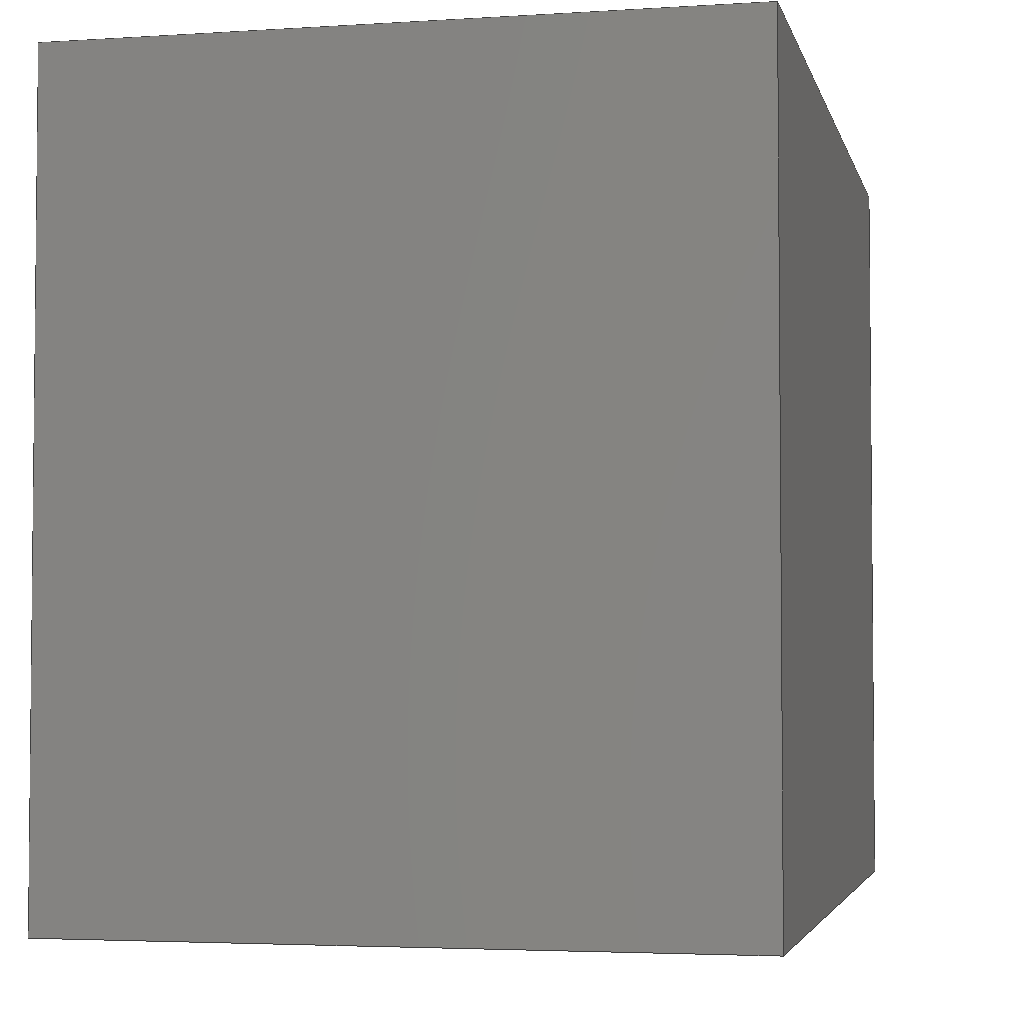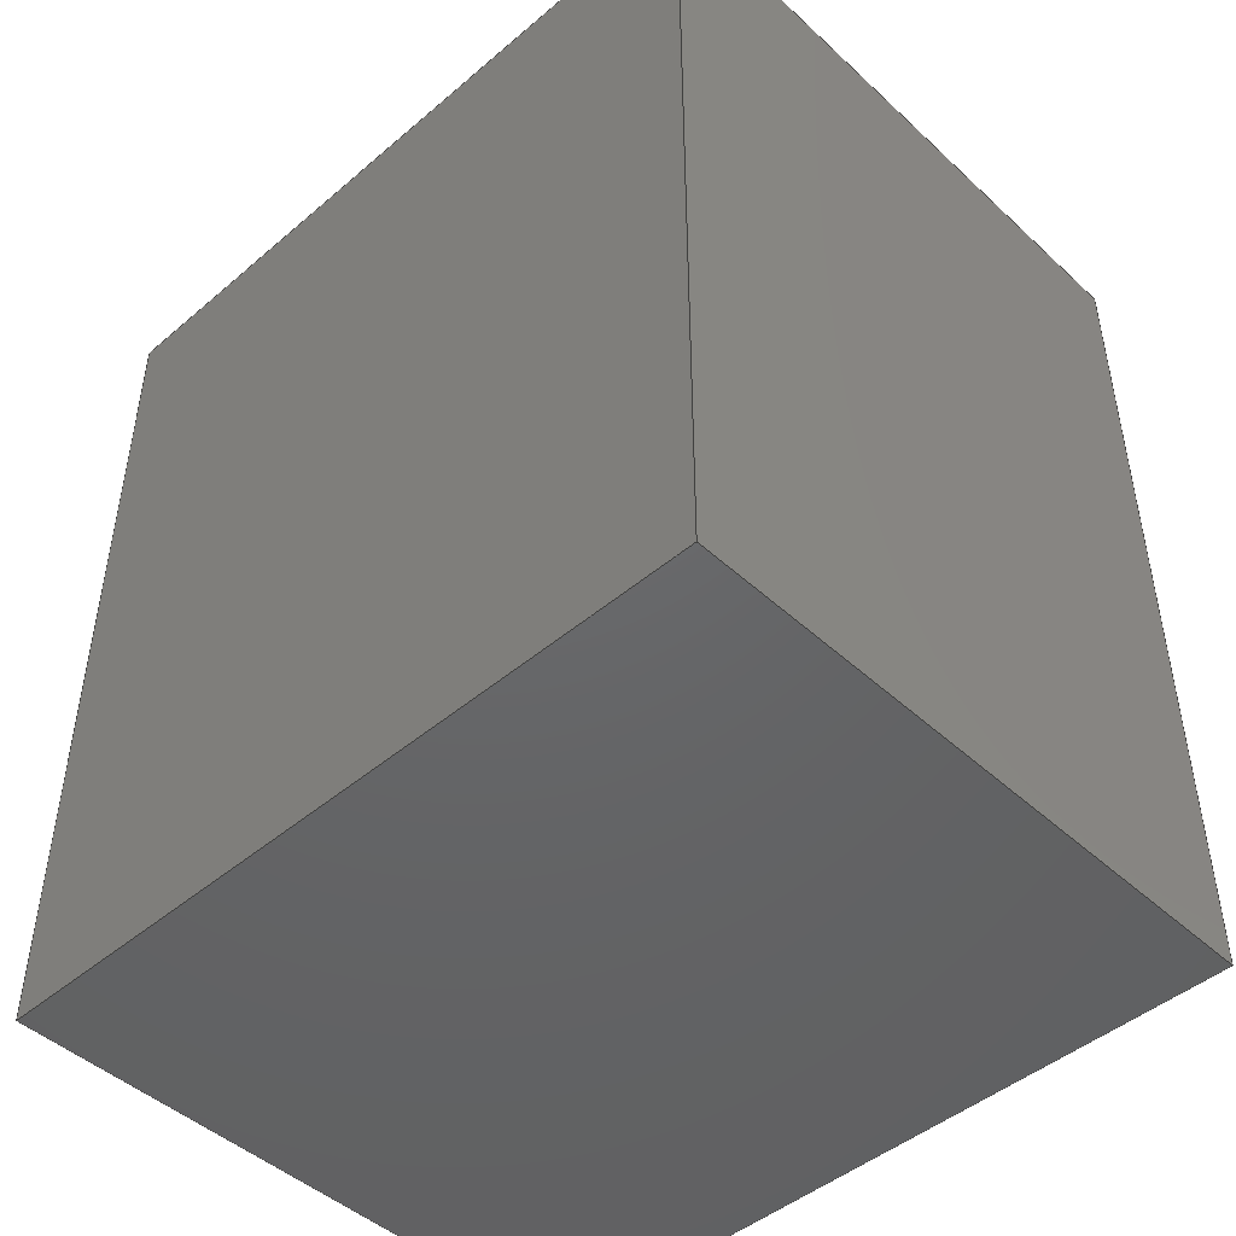
<metadata>
{"format":"step","ext":"step","renderer":"f3d","projection":"perspective","resolution":1024,"background":"white","views":[{"elev":-3.5,"azim":-167.5,"up":"+Y"},{"elev":-46.6,"azim":-46.1,"up":"+Z"}]}
</metadata>
<code>
ISO-10303-21;
DATA;
#1 = MECHANICAL_DESIGN_GEOMETRIC_PRESENTATION_REPRESENTATION( ' ', ( #7, #8, #9, #10, #11, #12, #13, #14, #15, #16 ), #6 );
#2 = PRODUCT_DEFINITION_CONTEXT( '', #17, 'design' );
#3 = APPLICATION_PROTOCOL_DEFINITION( 'international standard', 'automotive_design', 2001, #17 );
#4 = PRODUCT_CATEGORY_RELATIONSHIP( 'NONE', 'NONE', #18, #19 );
#5 = SHAPE_DEFINITION_REPRESENTATION( #20, #21 );
#6 =  ( GEOMETRIC_REPRESENTATION_CONTEXT( 3 )GLOBAL_UNCERTAINTY_ASSIGNED_CONTEXT( ( #22 ) )GLOBAL_UNIT_ASSIGNED_CONTEXT( ( #23, #24, #25 ) )REPRESENTATION_CONTEXT( 'NONE', 'WORKSPACE' ) );
#7 = STYLED_ITEM( '', ( #26 ), #27 );
#8 = STYLED_ITEM( '', ( #28 ), #29 );
#9 = STYLED_ITEM( '', ( #30 ), #31 );
#10 = STYLED_ITEM( '', ( #32 ), #33 );
#11 = STYLED_ITEM( '', ( #34 ), #35 );
#12 = STYLED_ITEM( '', ( #36 ), #37 );
#13 = STYLED_ITEM( '', ( #38 ), #39 );
#14 = STYLED_ITEM( '', ( #40 ), #41 );
#15 = STYLED_ITEM( '', ( #42 ), #43 );
#16 = STYLED_ITEM( '', ( #44 ), #45 );
#17 = APPLICATION_CONTEXT( 'core data for automotive mechanical design processes' );
#18 = PRODUCT_CATEGORY( 'part', 'NONE' );
#19 = PRODUCT_RELATED_PRODUCT_CATEGORY( 'detail', ' ', ( #46 ) );
#20 = PRODUCT_DEFINITION_SHAPE( 'NONE', 'NONE', #47 );
#21 = ADVANCED_BREP_SHAPE_REPRESENTATION( 'Part 1', ( #48, #49 ), #6 );
#22 = UNCERTAINTY_MEASURE_WITH_UNIT( LENGTH_MEASURE( 1e-17 ), #23, '', '' );
#23 =  ( CONVERSION_BASED_UNIT( 'METRE', #50 )LENGTH_UNIT(  )NAMED_UNIT( #51 ) );
#24 =  ( NAMED_UNIT( #52 )PLANE_ANGLE_UNIT(  )SI_UNIT( $, .RADIAN. ) );
#25 =  ( NAMED_UNIT( #52 )SI_UNIT( $, .STERADIAN. )SOLID_ANGLE_UNIT(  ) );
#26 = PRESENTATION_STYLE_ASSIGNMENT( ( #53 ) );
#27 = ADVANCED_FACE( '', ( #54, #55, #56 ), #57, .F. );
#28 = PRESENTATION_STYLE_ASSIGNMENT( ( #58 ) );
#29 = ADVANCED_FACE( '', ( #59 ), #60, .F. );
#30 = PRESENTATION_STYLE_ASSIGNMENT( ( #61 ) );
#31 = ADVANCED_FACE( '', ( #62 ), #63, .T. );
#32 = PRESENTATION_STYLE_ASSIGNMENT( ( #64 ) );
#33 = ADVANCED_FACE( '', ( #65 ), #66, .F. );
#34 = PRESENTATION_STYLE_ASSIGNMENT( ( #67 ) );
#35 = ADVANCED_FACE( '', ( #68, #69 ), #70, .F. );
#36 = PRESENTATION_STYLE_ASSIGNMENT( ( #71 ) );
#37 = ADVANCED_FACE( '', ( #72, #73 ), #74, .F. );
#38 = PRESENTATION_STYLE_ASSIGNMENT( ( #75 ) );
#39 = ADVANCED_FACE( '', ( #76 ), #77, .T. );
#40 = PRESENTATION_STYLE_ASSIGNMENT( ( #78 ) );
#41 = ADVANCED_FACE( '', ( #79, #80 ), #81, .F. );
#42 = PRESENTATION_STYLE_ASSIGNMENT( ( #82 ) );
#43 = ADVANCED_FACE( '', ( #83 ), #84, .T. );
#44 = PRESENTATION_STYLE_ASSIGNMENT( ( #85 ) );
#45 = ADVANCED_FACE( '', ( #86, #87 ), #88, .F. );
#46 = PRODUCT( 'Part 1', 'Part 1', 'PART-Part 1-DESC', ( #89 ) );
#47 = PRODUCT_DEFINITION( 'NONE', 'NONE', #90, #2 );
#48 = MANIFOLD_SOLID_BREP( 'Part 1', #91 );
#49 = AXIS2_PLACEMENT_3D( '', #92, #93, #94 );
#50 = LENGTH_MEASURE_WITH_UNIT( LENGTH_MEASURE( 1 ), #95 );
#51 = DIMENSIONAL_EXPONENTS( 1, 0, 0, 0, 0, 0, 0 );
#52 = DIMENSIONAL_EXPONENTS( 0, 0, 0, 0, 0, 0, 0 );
#53 = SURFACE_STYLE_USAGE( .BOTH., #96 );
#54 = FACE_BOUND( '', #97, .T. );
#55 = FACE_BOUND( '', #98, .T. );
#56 = FACE_OUTER_BOUND( '', #99, .T. );
#57 = PLANE( '', #100 );
#58 = SURFACE_STYLE_USAGE( .BOTH., #101 );
#59 = FACE_OUTER_BOUND( '', #102, .T. );
#60 = PLANE( '', #103 );
#61 = SURFACE_STYLE_USAGE( .BOTH., #104 );
#62 = FACE_OUTER_BOUND( '', #105, .T. );
#63 = PLANE( '', #106 );
#64 = SURFACE_STYLE_USAGE( .BOTH., #107 );
#65 = FACE_OUTER_BOUND( '', #108, .T. );
#66 = PLANE( '', #109 );
#67 = SURFACE_STYLE_USAGE( .BOTH., #110 );
#68 = FACE_OUTER_BOUND( '', #111, .T. );
#69 = FACE_BOUND( '', #112, .T. );
#70 = CONICAL_SURFACE( '', #113, 0.8572, 1.03 );
#71 = SURFACE_STYLE_USAGE( .BOTH., #114 );
#72 = FACE_OUTER_BOUND( '', #115, .T. );
#73 = FACE_OUTER_BOUND( '', #116, .T. );
#74 = CYLINDRICAL_SURFACE( '', #117, 0.0033 );
#75 = SURFACE_STYLE_USAGE( .BOTH., #118 );
#76 = FACE_OUTER_BOUND( '', #119, .T. );
#77 = PLANE( '', #120 );
#78 = SURFACE_STYLE_USAGE( .BOTH., #121 );
#79 = FACE_OUTER_BOUND( '', #122, .T. );
#80 = FACE_OUTER_BOUND( '', #123, .T. );
#81 = CYLINDRICAL_SURFACE( '', #124, 0.0033 );
#82 = SURFACE_STYLE_USAGE( .BOTH., #125 );
#83 = FACE_OUTER_BOUND( '', #126, .T. );
#84 = PLANE( '', #127 );
#85 = SURFACE_STYLE_USAGE( .BOTH., #128 );
#86 = FACE_OUTER_BOUND( '', #129, .T. );
#87 = FACE_BOUND( '', #130, .T. );
#88 = CONICAL_SURFACE( '', #131, 0.8572, 1.03 );
#89 = PRODUCT_CONTEXT( '', #17, 'mechanical' );
#90 = PRODUCT_DEFINITION_FORMATION_WITH_SPECIFIED_SOURCE( ' ', 'NONE', #46, .NOT_KNOWN. );
#91 = CLOSED_SHELL( '', ( #45, #37, #29, #27, #31, #43, #39, #33, #41, #35 ) );
#92 = CARTESIAN_POINT( '', ( 0, 0, 0 ) );
#93 = DIRECTION( '', ( 0, 0, 1 ) );
#94 = DIRECTION( '', ( 1, 0, 0 ) );
#95 =  ( LENGTH_UNIT(  )NAMED_UNIT( #51 )SI_UNIT( $, .METRE. ) );
#96 = SURFACE_SIDE_STYLE( '', ( #132 ) );
#97 = EDGE_LOOP( '', ( #133 ) );
#98 = EDGE_LOOP( '', ( #134 ) );
#99 = EDGE_LOOP( '', ( #135, #136, #137, #138 ) );
#100 = AXIS2_PLACEMENT_3D( '', #139, #140, #141 );
#101 = SURFACE_SIDE_STYLE( '', ( #142 ) );
#102 = EDGE_LOOP( '', ( #143, #144, #145, #146 ) );
#103 = AXIS2_PLACEMENT_3D( '', #147, #148, #149 );
#104 = SURFACE_SIDE_STYLE( '', ( #150 ) );
#105 = EDGE_LOOP( '', ( #151, #152, #153, #154 ) );
#106 = AXIS2_PLACEMENT_3D( '', #155, #156, #157 );
#107 = SURFACE_SIDE_STYLE( '', ( #158 ) );
#108 = EDGE_LOOP( '', ( #159, #160, #161, #162 ) );
#109 = AXIS2_PLACEMENT_3D( '', #163, #164, #165 );
#110 = SURFACE_SIDE_STYLE( '', ( #166 ) );
#111 = EDGE_LOOP( '', ( #167 ) );
#112 = VERTEX_LOOP( '', #168 );
#113 = AXIS2_PLACEMENT_3D( '', #169, #170, #171 );
#114 = SURFACE_SIDE_STYLE( '', ( #172 ) );
#115 = EDGE_LOOP( '', ( #173 ) );
#116 = EDGE_LOOP( '', ( #174 ) );
#117 = AXIS2_PLACEMENT_3D( '', #175, #176, #177 );
#118 = SURFACE_SIDE_STYLE( '', ( #178 ) );
#119 = EDGE_LOOP( '', ( #179, #180, #181, #182 ) );
#120 = AXIS2_PLACEMENT_3D( '', #183, #184, #185 );
#121 = SURFACE_SIDE_STYLE( '', ( #186 ) );
#122 = EDGE_LOOP( '', ( #187 ) );
#123 = EDGE_LOOP( '', ( #188 ) );
#124 = AXIS2_PLACEMENT_3D( '', #189, #190, #191 );
#125 = SURFACE_SIDE_STYLE( '', ( #192 ) );
#126 = EDGE_LOOP( '', ( #193, #194, #195, #196 ) );
#127 = AXIS2_PLACEMENT_3D( '', #197, #198, #199 );
#128 = SURFACE_SIDE_STYLE( '', ( #200 ) );
#129 = EDGE_LOOP( '', ( #201 ) );
#130 = VERTEX_LOOP( '', #202 );
#131 = AXIS2_PLACEMENT_3D( '', #203, #204, #205 );
#132 = SURFACE_STYLE_FILL_AREA( #206 );
#133 = ORIENTED_EDGE( '', *, *, #207, .F. );
#134 = ORIENTED_EDGE( '', *, *, #208, .F. );
#135 = ORIENTED_EDGE( '', *, *, #209, .T. );
#136 = ORIENTED_EDGE( '', *, *, #210, .F. );
#137 = ORIENTED_EDGE( '', *, *, #211, .F. );
#138 = ORIENTED_EDGE( '', *, *, #212, .T. );
#139 = CARTESIAN_POINT( '', ( 0.0003031, -0.1524, 0.0889 ) );
#140 = DIRECTION( '', ( 1.225e-16, 0, -1 ) );
#141 = DIRECTION( '', ( -1, 0, -1.225e-16 ) );
#142 = SURFACE_STYLE_FILL_AREA( #213 );
#143 = ORIENTED_EDGE( '', *, *, #214, .T. );
#144 = ORIENTED_EDGE( '', *, *, #212, .F. );
#145 = ORIENTED_EDGE( '', *, *, #215, .F. );
#146 = ORIENTED_EDGE( '', *, *, #216, .T. );
#147 = CARTESIAN_POINT( '', ( 0.06289, -0.1524, -0.03688 ) );
#148 = DIRECTION( '', ( -1, 0, 0 ) );
#149 = DIRECTION( '', ( 0, 0, 1 ) );
#150 = SURFACE_STYLE_FILL_AREA( #217 );
#151 = ORIENTED_EDGE( '', *, *, #218, .F. );
#152 = ORIENTED_EDGE( '', *, *, #216, .F. );
#153 = ORIENTED_EDGE( '', *, *, #219, .T. );
#154 = ORIENTED_EDGE( '', *, *, #220, .T. );
#155 = CARTESIAN_POINT( '', ( -0.0006061, -0.1524, -0.0889 ) );
#156 = DIRECTION( '', ( 0, 0, -1 ) );
#157 = DIRECTION( '', ( -1, 0, 0 ) );
#158 = SURFACE_STYLE_FILL_AREA( #221 );
#159 = ORIENTED_EDGE( '', *, *, #214, .F. );
#160 = ORIENTED_EDGE( '', *, *, #218, .T. );
#161 = ORIENTED_EDGE( '', *, *, #222, .T. );
#162 = ORIENTED_EDGE( '', *, *, #209, .F. );
#163 = CARTESIAN_POINT( '', ( -0.0006061, 0, -5.551e-17 ) );
#164 = DIRECTION( '', ( 0, -1, 0 ) );
#165 = DIRECTION( '', ( 1, 0, 0 ) );
#166 = SURFACE_STYLE_FILL_AREA( #223 );
#167 = ORIENTED_EDGE( '', *, *, #224, .T. );
#168 = VERTEX_POINT( '', #225 );
#169 = CARTESIAN_POINT( '', ( -0.03389, -0.07884, 0.5893 ) );
#170 = DIRECTION( '', ( -0, -0, 1 ) );
#171 = DIRECTION( '', ( 1, 0, 0 ) );
#172 = SURFACE_STYLE_FILL_AREA( #226 );
#173 = ORIENTED_EDGE( '', *, *, #207, .T. );
#174 = ORIENTED_EDGE( '', *, *, #227, .F. );
#175 = CARTESIAN_POINT( '', ( 0.02827, -0.04177, 0.08156 ) );
#176 = DIRECTION( '', ( -0, -0, -1 ) );
#177 = DIRECTION( '', ( 1, 0, 0 ) );
#178 = SURFACE_STYLE_FILL_AREA( #228 );
#179 = ORIENTED_EDGE( '', *, *, #222, .F. );
#180 = ORIENTED_EDGE( '', *, *, #220, .F. );
#181 = ORIENTED_EDGE( '', *, *, #229, .T. );
#182 = ORIENTED_EDGE( '', *, *, #210, .T. );
#183 = CARTESIAN_POINT( '', ( -0.06411, -0.1524, -0.03688 ) );
#184 = DIRECTION( '', ( -1, 0, 0 ) );
#185 = DIRECTION( '', ( 0, 0, 1 ) );
#186 = SURFACE_STYLE_FILL_AREA( #230 );
#187 = ORIENTED_EDGE( '', *, *, #208, .T. );
#188 = ORIENTED_EDGE( '', *, *, #224, .F. );
#189 = CARTESIAN_POINT( '', ( -0.03389, -0.07884, 0.08156 ) );
#190 = DIRECTION( '', ( -0, -0, -1 ) );
#191 = DIRECTION( '', ( 1, 0, 0 ) );
#192 = SURFACE_STYLE_FILL_AREA( #231 );
#193 = ORIENTED_EDGE( '', *, *, #215, .T. );
#194 = ORIENTED_EDGE( '', *, *, #211, .T. );
#195 = ORIENTED_EDGE( '', *, *, #229, .F. );
#196 = ORIENTED_EDGE( '', *, *, #219, .F. );
#197 = CARTESIAN_POINT( '', ( -0.0006061, -0.1524, -5.551e-17 ) );
#198 = DIRECTION( '', ( 0, -1, 0 ) );
#199 = DIRECTION( '', ( 1, 0, 0 ) );
#200 = SURFACE_STYLE_FILL_AREA( #232 );
#201 = ORIENTED_EDGE( '', *, *, #227, .T. );
#202 = VERTEX_POINT( '', #233 );
#203 = CARTESIAN_POINT( '', ( 0.02827, -0.04177, 0.5893 ) );
#204 = DIRECTION( '', ( -0, -0, 1 ) );
#205 = DIRECTION( '', ( 1, 0, 0 ) );
#206 = FILL_AREA_STYLE( '', ( #234 ) );
#207 = EDGE_CURVE( '', #235, #235, #236, .T. );
#208 = EDGE_CURVE( '', #237, #237, #238, .T. );
#209 = EDGE_CURVE( '', #239, #240, #241, .T. );
#210 = EDGE_CURVE( '', #242, #240, #243, .T. );
#211 = EDGE_CURVE( '', #244, #242, #245, .T. );
#212 = EDGE_CURVE( '', #244, #239, #246, .T. );
#213 = FILL_AREA_STYLE( '', ( #247 ) );
#214 = EDGE_CURVE( '', #248, #239, #249, .T. );
#215 = EDGE_CURVE( '', #250, #244, #251, .T. );
#216 = EDGE_CURVE( '', #250, #248, #252, .T. );
#217 = FILL_AREA_STYLE( '', ( #253 ) );
#218 = EDGE_CURVE( '', #248, #254, #255, .T. );
#219 = EDGE_CURVE( '', #250, #256, #257, .T. );
#220 = EDGE_CURVE( '', #256, #254, #258, .T. );
#221 = FILL_AREA_STYLE( '', ( #259 ) );
#222 = EDGE_CURVE( '', #254, #240, #260, .T. );
#223 = FILL_AREA_STYLE( '', ( #261 ) );
#224 = EDGE_CURVE( '', #262, #262, #263, .T. );
#225 = CARTESIAN_POINT( '', ( -0.03389, -0.07884, 0.07422 ) );
#226 = FILL_AREA_STYLE( '', ( #264 ) );
#227 = EDGE_CURVE( '', #265, #265, #266, .T. );
#228 = FILL_AREA_STYLE( '', ( #267 ) );
#229 = EDGE_CURVE( '', #256, #242, #268, .T. );
#230 = FILL_AREA_STYLE( '', ( #269 ) );
#231 = FILL_AREA_STYLE( '', ( #270 ) );
#232 = FILL_AREA_STYLE( '', ( #271 ) );
#233 = CARTESIAN_POINT( '', ( 0.02827, -0.04177, 0.07422 ) );
#234 = FILL_AREA_STYLE_COLOUR( '', #272 );
#235 = VERTEX_POINT( '', #273 );
#236 = CIRCLE( '', #274, 0.0033 );
#237 = VERTEX_POINT( '', #275 );
#238 = CIRCLE( '', #276, 0.0033 );
#239 = VERTEX_POINT( '', #277 );
#240 = VERTEX_POINT( '', #278 );
#241 = LINE( '', #279, #280 );
#242 = VERTEX_POINT( '', #281 );
#243 = LINE( '', #282, #283 );
#244 = VERTEX_POINT( '', #284 );
#245 = LINE( '', #285, #286 );
#246 = LINE( '', #287, #288 );
#247 = FILL_AREA_STYLE_COLOUR( '', #289 );
#248 = VERTEX_POINT( '', #290 );
#249 = LINE( '', #291, #292 );
#250 = VERTEX_POINT( '', #293 );
#251 = LINE( '', #294, #295 );
#252 = LINE( '', #296, #297 );
#253 = FILL_AREA_STYLE_COLOUR( '', #298 );
#254 = VERTEX_POINT( '', #299 );
#255 = LINE( '', #300, #301 );
#256 = VERTEX_POINT( '', #302 );
#257 = LINE( '', #303, #304 );
#258 = LINE( '', #305, #306 );
#259 = FILL_AREA_STYLE_COLOUR( '', #307 );
#260 = LINE( '', #308, #309 );
#261 = FILL_AREA_STYLE_COLOUR( '', #310 );
#262 = VERTEX_POINT( '', #311 );
#263 = CIRCLE( '', #312, 0.0033 );
#264 = FILL_AREA_STYLE_COLOUR( '', #313 );
#265 = VERTEX_POINT( '', #314 );
#266 = CIRCLE( '', #315, 0.0033 );
#267 = FILL_AREA_STYLE_COLOUR( '', #316 );
#268 = LINE( '', #317, #318 );
#269 = FILL_AREA_STYLE_COLOUR( '', #319 );
#270 = FILL_AREA_STYLE_COLOUR( '', #320 );
#271 = FILL_AREA_STYLE_COLOUR( '', #321 );
#272 = COLOUR_RGB( '', 0.6039, 0.6471, 0.6863 );
#273 = CARTESIAN_POINT( '', ( 0.03157, -0.04177, 0.0889 ) );
#274 = AXIS2_PLACEMENT_3D( '', #322, #323, #324 );
#275 = CARTESIAN_POINT( '', ( -0.03059, -0.07884, 0.0889 ) );
#276 = AXIS2_PLACEMENT_3D( '', #325, #326, #327 );
#277 = CARTESIAN_POINT( '', ( 0.06289, 0, 0.0889 ) );
#278 = CARTESIAN_POINT( '', ( -0.06411, 0, 0.0889 ) );
#279 = CARTESIAN_POINT( '', ( 0.0003031, 0, 0.0889 ) );
#280 = VECTOR( '', #328, 1 );
#281 = CARTESIAN_POINT( '', ( -0.06411, -0.1524, 0.0889 ) );
#282 = CARTESIAN_POINT( '', ( -0.06411, -0.1524, 0.0889 ) );
#283 = VECTOR( '', #329, 1 );
#284 = CARTESIAN_POINT( '', ( 0.06289, -0.1524, 0.0889 ) );
#285 = CARTESIAN_POINT( '', ( 0.0003031, -0.1524, 0.0889 ) );
#286 = VECTOR( '', #330, 1 );
#287 = CARTESIAN_POINT( '', ( 0.06289, -0.1524, 0.0889 ) );
#288 = VECTOR( '', #331, 1 );
#289 = COLOUR_RGB( '', 0.6039, 0.6471, 0.6863 );
#290 = CARTESIAN_POINT( '', ( 0.06289, 0, -0.0889 ) );
#291 = CARTESIAN_POINT( '', ( 0.06289, 0, -0.03688 ) );
#292 = VECTOR( '', #332, 1 );
#293 = CARTESIAN_POINT( '', ( 0.06289, -0.1524, -0.0889 ) );
#294 = CARTESIAN_POINT( '', ( 0.06289, -0.1524, -0.03688 ) );
#295 = VECTOR( '', #333, 1 );
#296 = CARTESIAN_POINT( '', ( 0.06289, -0.1524, -0.0889 ) );
#297 = VECTOR( '', #334, 1 );
#298 = COLOUR_RGB( '', 0.6039, 0.6471, 0.6863 );
#299 = CARTESIAN_POINT( '', ( -0.06411, 0, -0.0889 ) );
#300 = CARTESIAN_POINT( '', ( -0.0006061, 0, -0.0889 ) );
#301 = VECTOR( '', #335, 1 );
#302 = CARTESIAN_POINT( '', ( -0.06411, -0.1524, -0.0889 ) );
#303 = CARTESIAN_POINT( '', ( -0.0006061, -0.1524, -0.0889 ) );
#304 = VECTOR( '', #336, 1 );
#305 = CARTESIAN_POINT( '', ( -0.06411, -0.1524, -0.0889 ) );
#306 = VECTOR( '', #337, 1 );
#307 = COLOUR_RGB( '', 0.6039, 0.6471, 0.6863 );
#308 = CARTESIAN_POINT( '', ( -0.06411, 0, -0.03688 ) );
#309 = VECTOR( '', #338, 1 );
#310 = COLOUR_RGB( '', 0.6039, 0.6471, 0.6863 );
#311 = CARTESIAN_POINT( '', ( -0.03059, -0.07884, 0.0762 ) );
#312 = AXIS2_PLACEMENT_3D( '', #339, #340, #341 );
#313 = COLOUR_RGB( '', 0.6039, 0.6471, 0.6863 );
#314 = CARTESIAN_POINT( '', ( 0.03157, -0.04177, 0.0762 ) );
#315 = AXIS2_PLACEMENT_3D( '', #342, #343, #344 );
#316 = COLOUR_RGB( '', 0.6039, 0.6471, 0.6863 );
#317 = CARTESIAN_POINT( '', ( -0.06411, -0.1524, -0.03688 ) );
#318 = VECTOR( '', #345, 1 );
#319 = COLOUR_RGB( '', 0.6039, 0.6471, 0.6863 );
#320 = COLOUR_RGB( '', 0.6039, 0.6471, 0.6863 );
#321 = COLOUR_RGB( '', 0.6039, 0.6471, 0.6863 );
#322 = CARTESIAN_POINT( '', ( 0.02827, -0.04177, 0.0889 ) );
#323 = DIRECTION( '', ( 0, 0, 1 ) );
#324 = DIRECTION( '', ( 1, 0, 0 ) );
#325 = CARTESIAN_POINT( '', ( -0.03389, -0.07884, 0.0889 ) );
#326 = DIRECTION( '', ( 0, 0, 1 ) );
#327 = DIRECTION( '', ( 1, 0, 0 ) );
#328 = DIRECTION( '', ( -1, 0, -1.225e-16 ) );
#329 = DIRECTION( '', ( 0, 1, 0 ) );
#330 = DIRECTION( '', ( -1, 0, -1.225e-16 ) );
#331 = DIRECTION( '', ( 0, 1, 0 ) );
#332 = DIRECTION( '', ( 0, 0, 1 ) );
#333 = DIRECTION( '', ( 0, 0, 1 ) );
#334 = DIRECTION( '', ( 0, 1, 0 ) );
#335 = DIRECTION( '', ( -1, 0, 0 ) );
#336 = DIRECTION( '', ( -1, 0, 0 ) );
#337 = DIRECTION( '', ( 0, 1, 0 ) );
#338 = DIRECTION( '', ( 0, 0, 1 ) );
#339 = CARTESIAN_POINT( '', ( -0.03389, -0.07884, 0.0762 ) );
#340 = DIRECTION( '', ( 0, 0, 1 ) );
#341 = DIRECTION( '', ( 1, 0, 0 ) );
#342 = CARTESIAN_POINT( '', ( 0.02827, -0.04177, 0.0762 ) );
#343 = DIRECTION( '', ( 0, 0, 1 ) );
#344 = DIRECTION( '', ( 1, 0, 0 ) );
#345 = DIRECTION( '', ( 0, 0, 1 ) );
ENDSEC;
END-ISO-10303-21;

</code>
